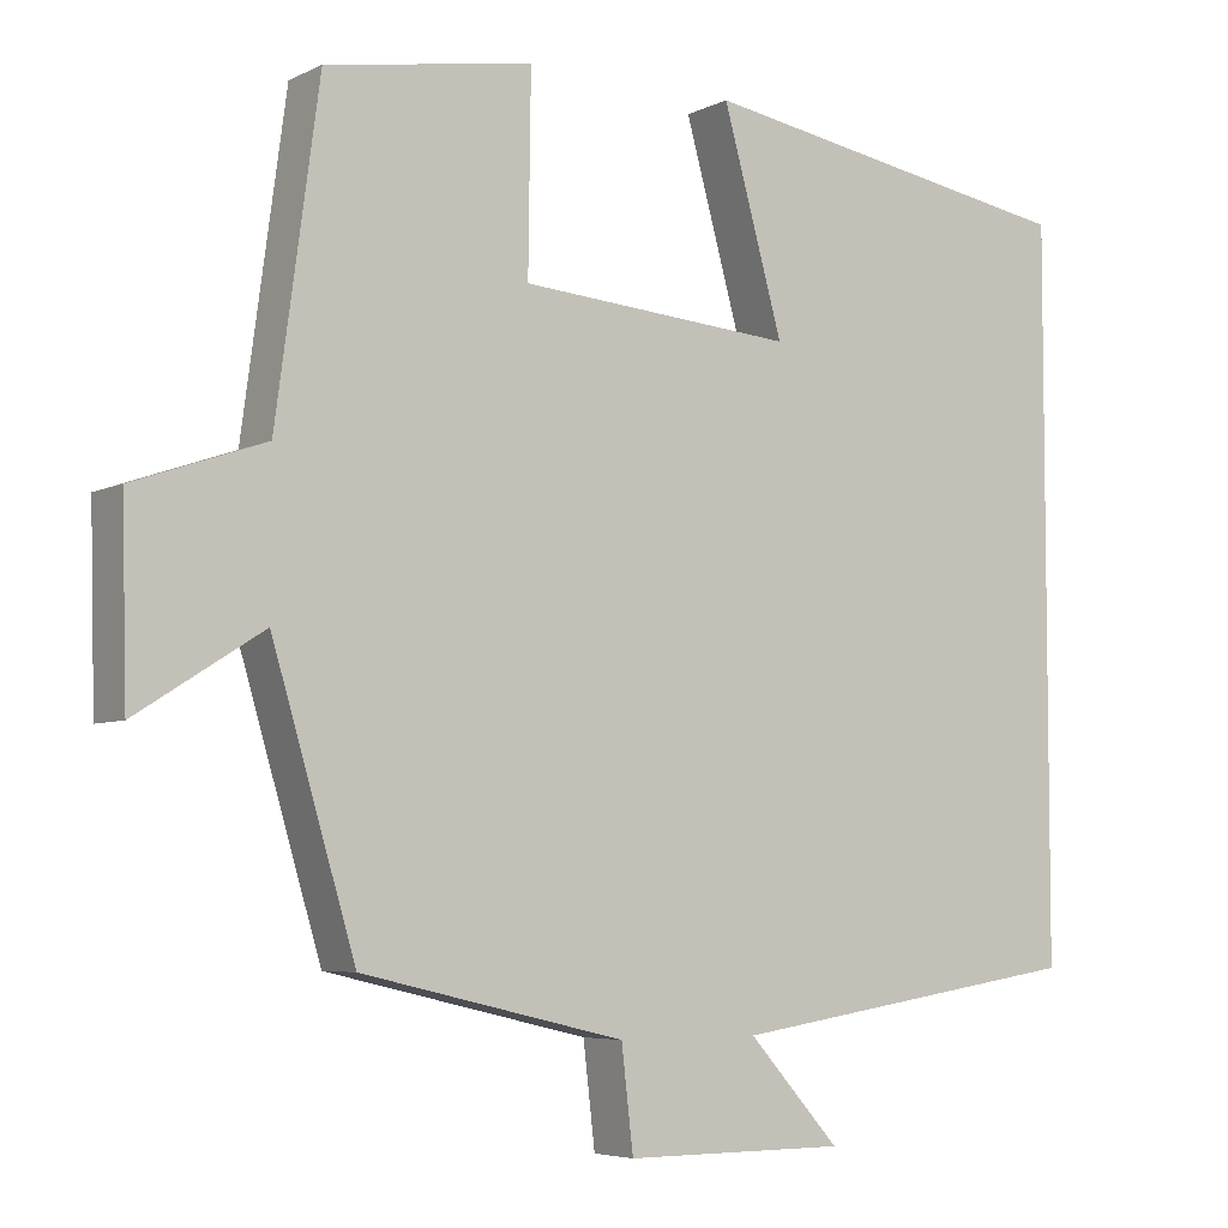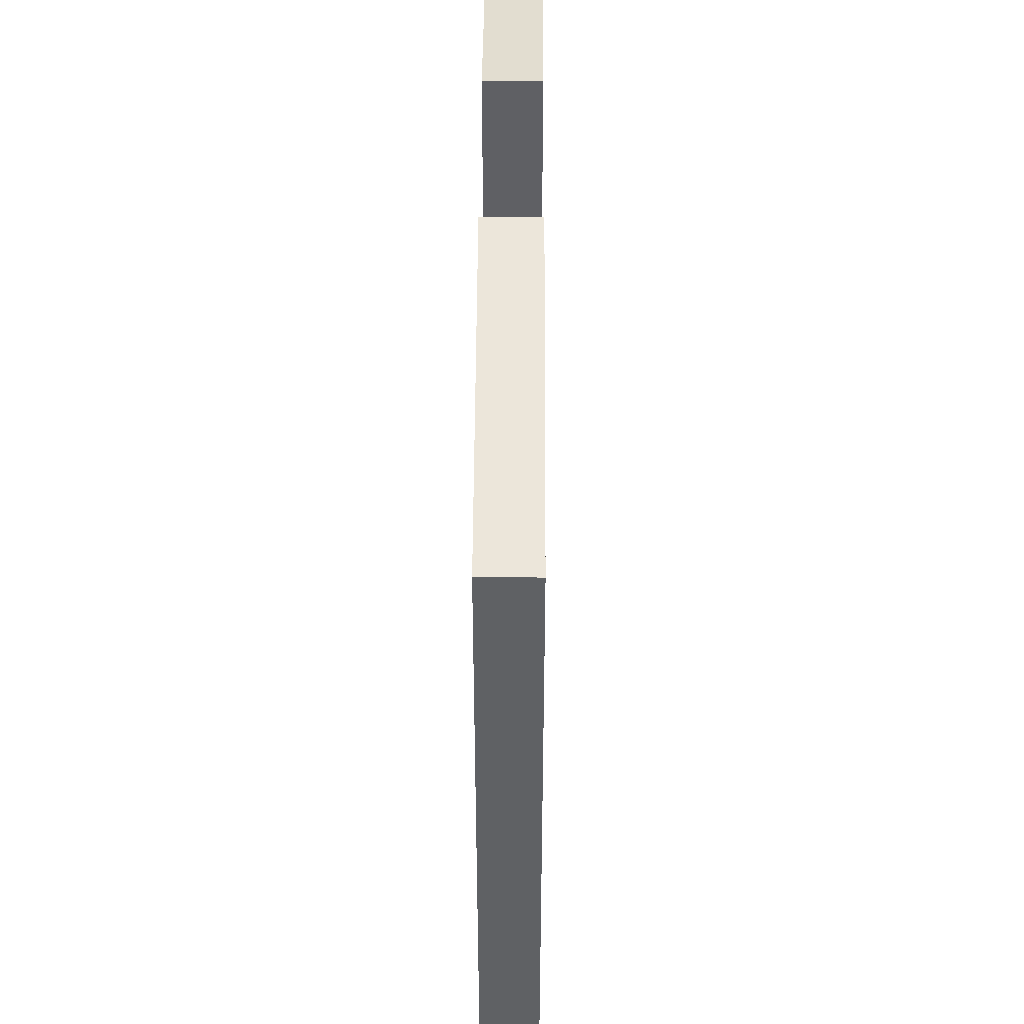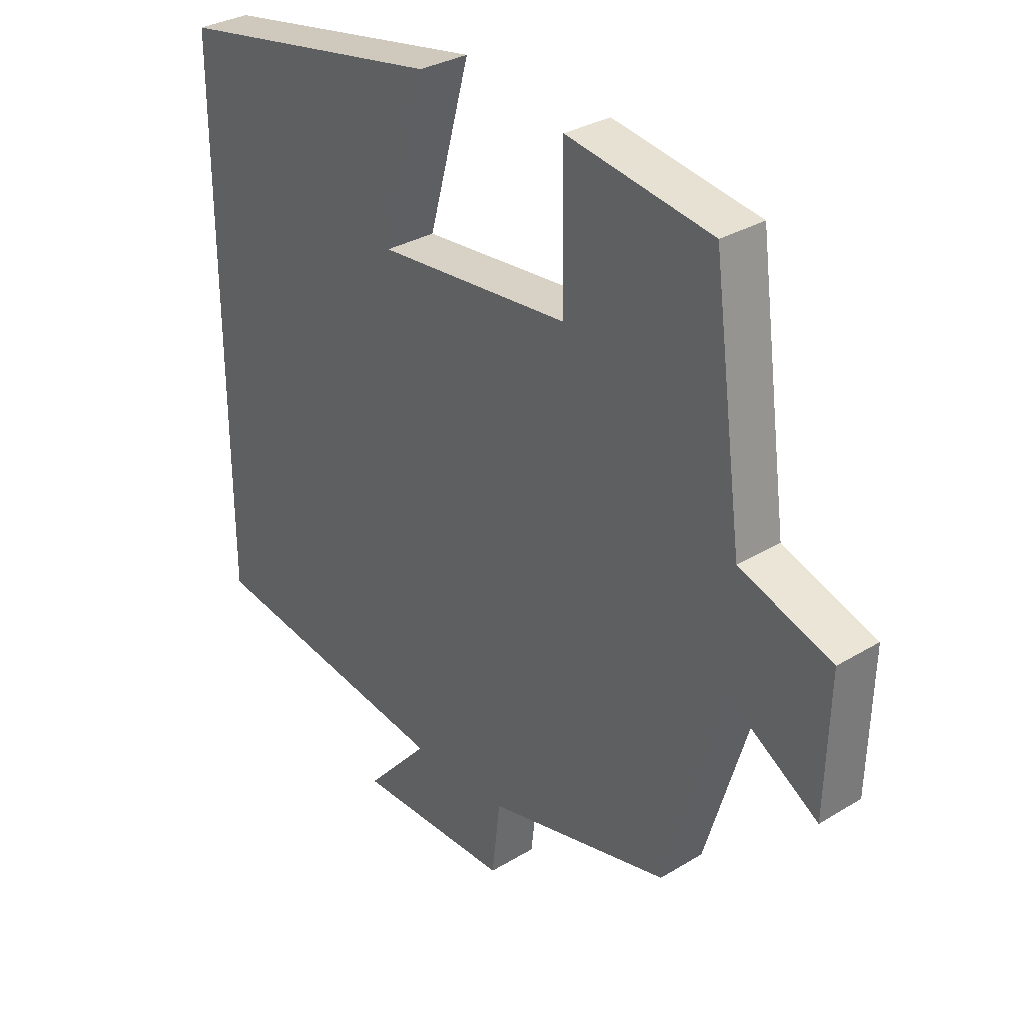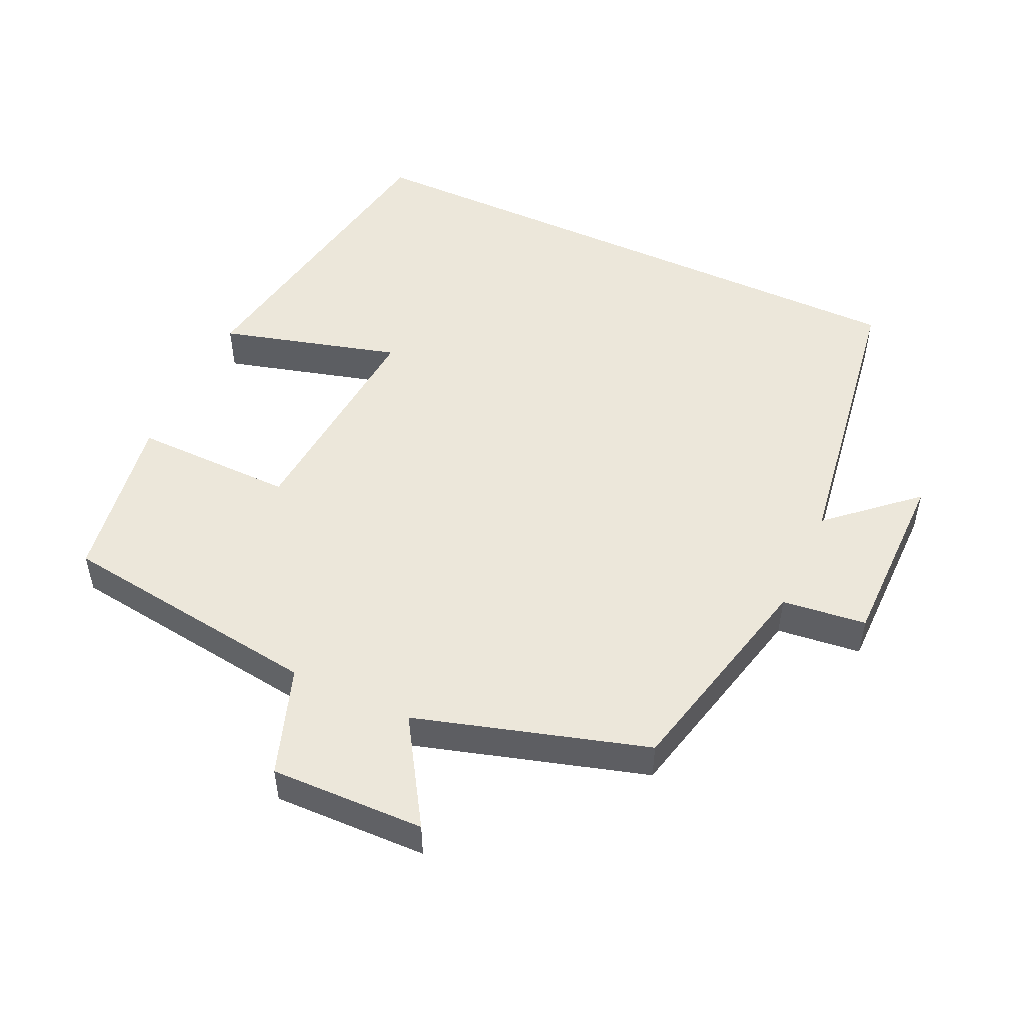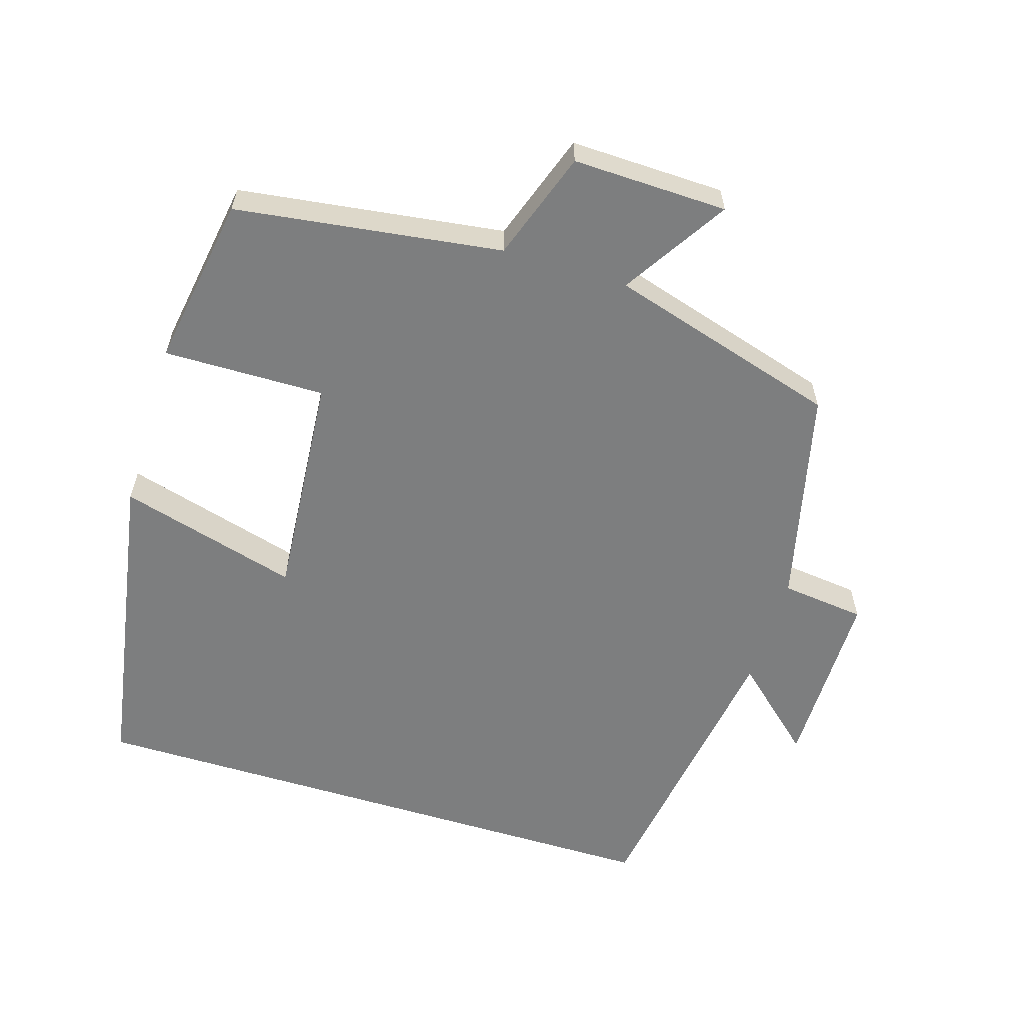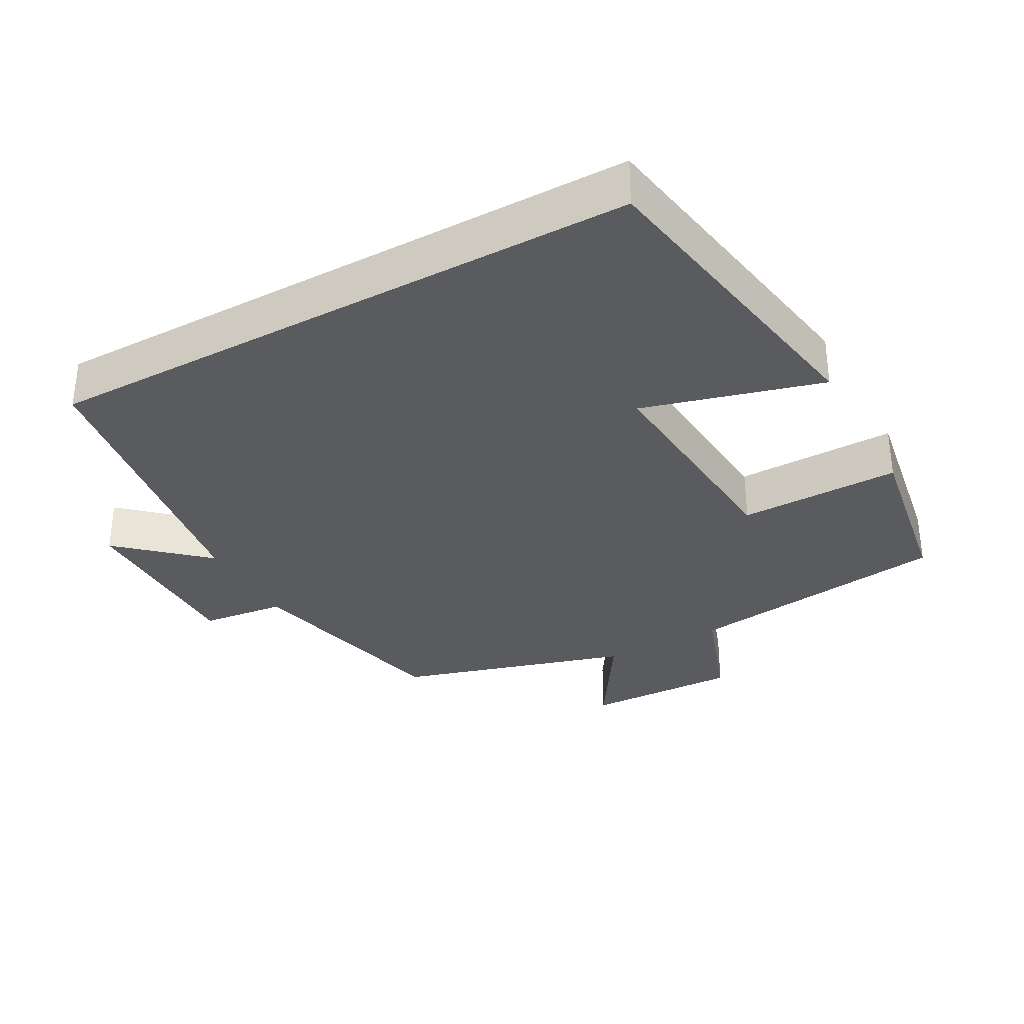
<metadata>
{"format":"obj","ext":"obj","renderer":"f3d","projection":"perspective","resolution":1024,"background":"white","views":[{"elev":-5.4,"azim":145.6,"up":"+Z"},{"elev":44.6,"azim":-89.7,"up":"+Z"},{"elev":31.5,"azim":49.4,"up":"+Z"},{"elev":50.3,"azim":114.9,"up":"+Y"},{"elev":-59.3,"azim":72.9,"up":"+Y"},{"elev":-33.1,"azim":-61.2,"up":"+Y"}]}
</metadata>
<code>
v -0.5 0.07 -0.435
v -0.5 0.07 0.422
v -0.045 0.07 0.5
v -0.116 0.07 0.244
v 0.208 0.07 0.27
v 0.205 0.07 0.5
v 0.449 0.07 0.46
v 0.5 0.07 0.082
v 0.655 0.07 0.028
v 0.649 0.07 -0.192
v 0.5 0.07 -0.098
v 0.402 0.07 -0.427
v 0.092 0.07 -0.5
v 0.078 0.07 -0.62
v -0.184 0.07 -0.62
v -0.076 0.07 -0.5
v -0.5 0 -0.435
v -0.5 0 0.422
v -0.045 0 0.5
v -0.116 0 0.244
v 0.208 0 0.27
v 0.205 0 0.5
v 0.449 0 0.46
v 0.5 0 0.082
v 0.655 0 0.028
v 0.649 0 -0.192
v 0.5 0 -0.098
v 0.402 0 -0.427
v 0.092 0 -0.5
v 0.078 0 -0.62
v -0.184 0 -0.62
v -0.076 0 -0.5
f 13 14 15 16
f 11 12 13 16
f 11 16 1 2
f 8 9 10 11
f 5 6 7 8
f 4 5 8 11
f 2 3 4
f 2 4 11
f 32 31 30 29
f 32 29 28 27
f 18 17 32 27
f 27 26 25 24
f 24 23 22 21
f 27 24 21 20
f 20 19 18
f 27 20 18
f 1 17 18 2
f 2 18 19 3
f 3 19 20 4
f 4 20 21 5
f 5 21 22 6
f 6 22 23 7
f 7 23 24 8
f 8 24 25 9
f 9 25 26 10
f 10 26 27 11
f 11 27 28 12
f 12 28 29 13
f 13 29 30 14
f 14 30 31 15
f 15 31 32 16
f 16 32 17 1

</code>
